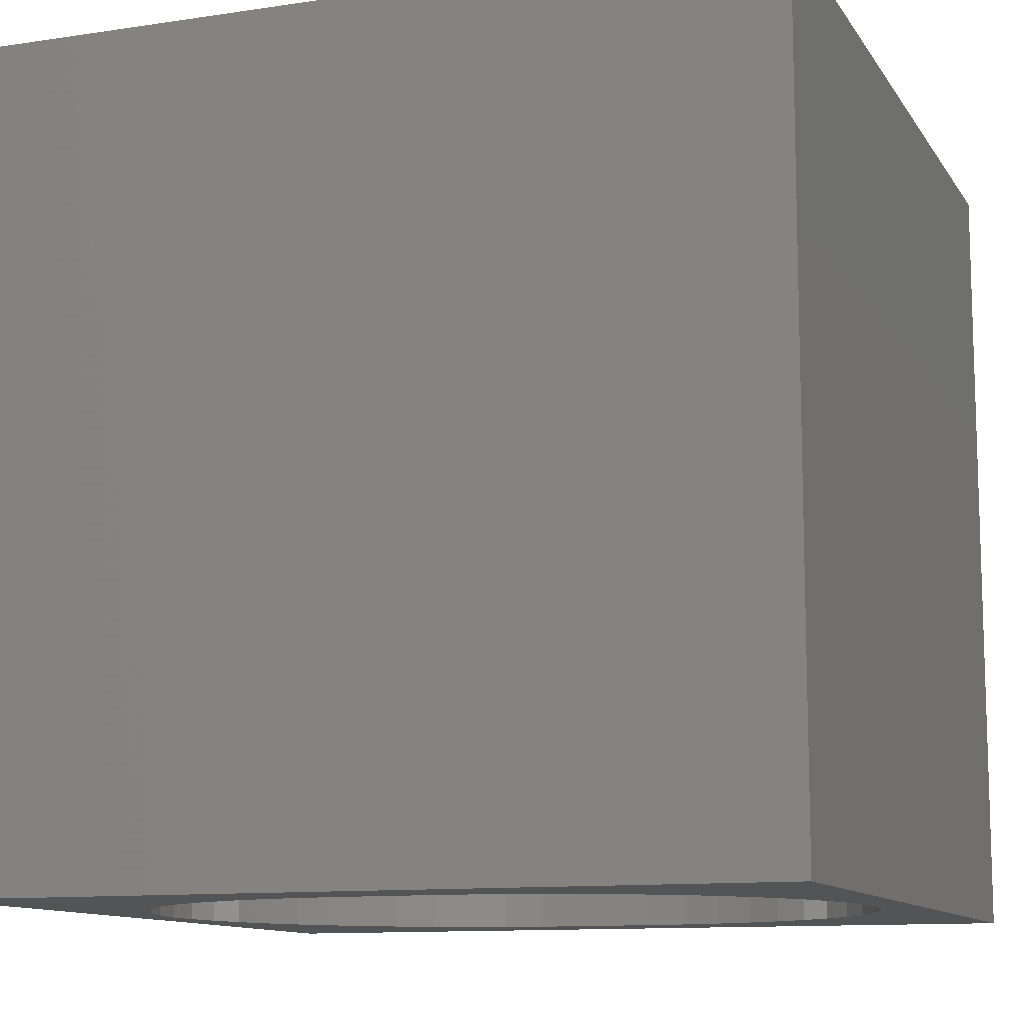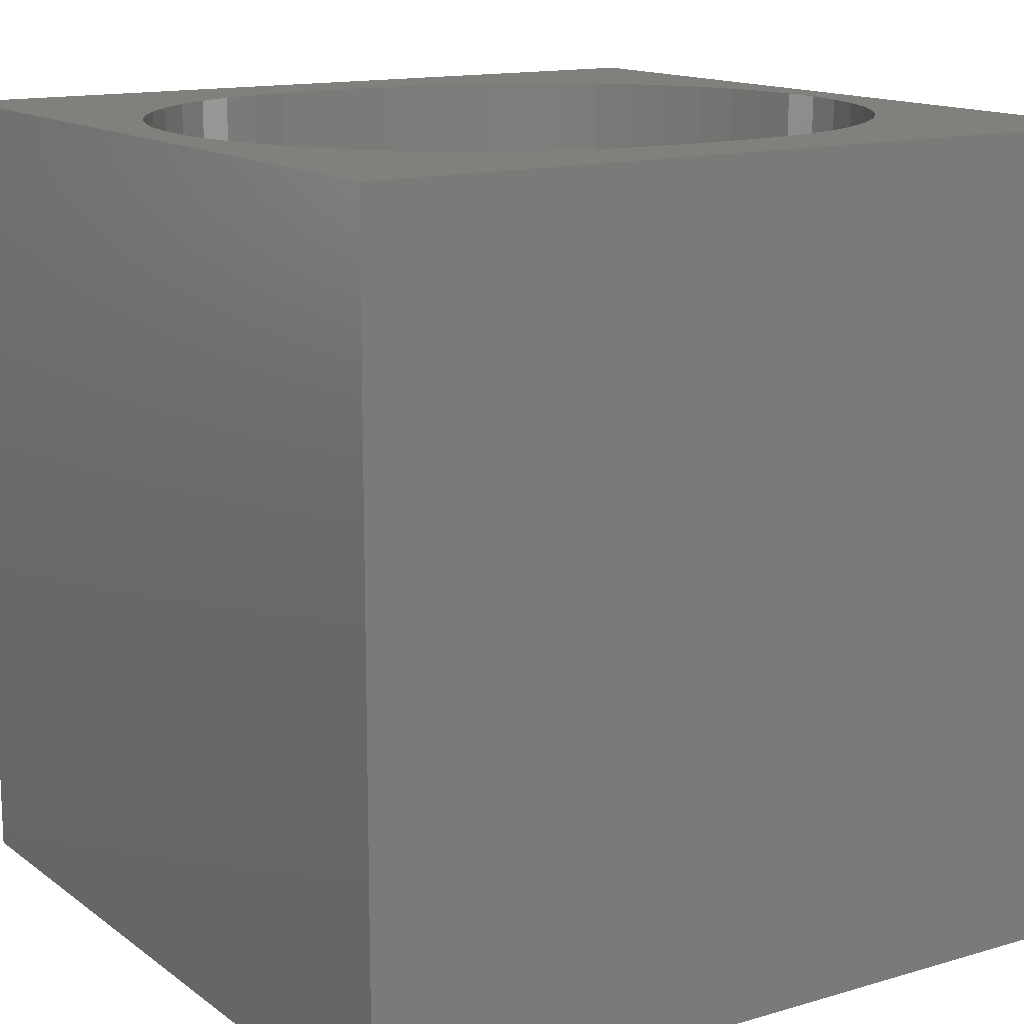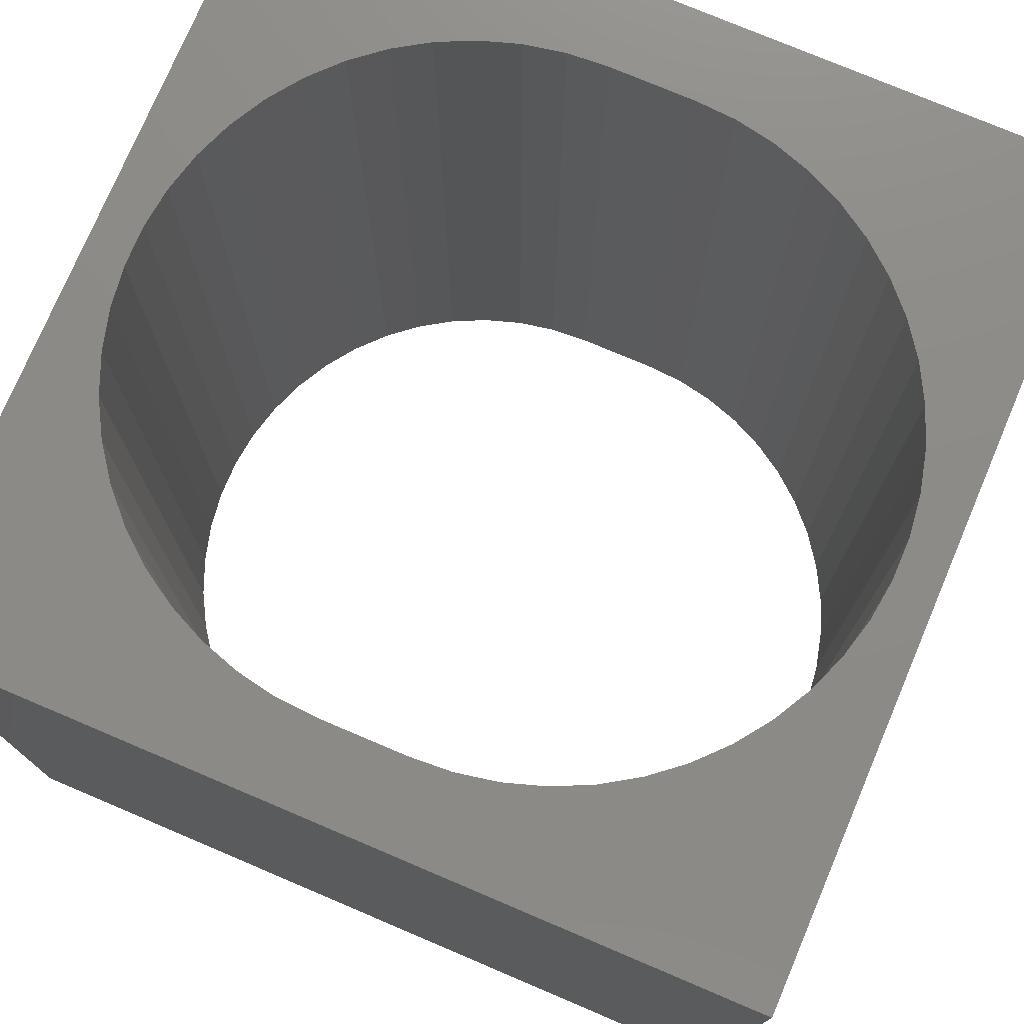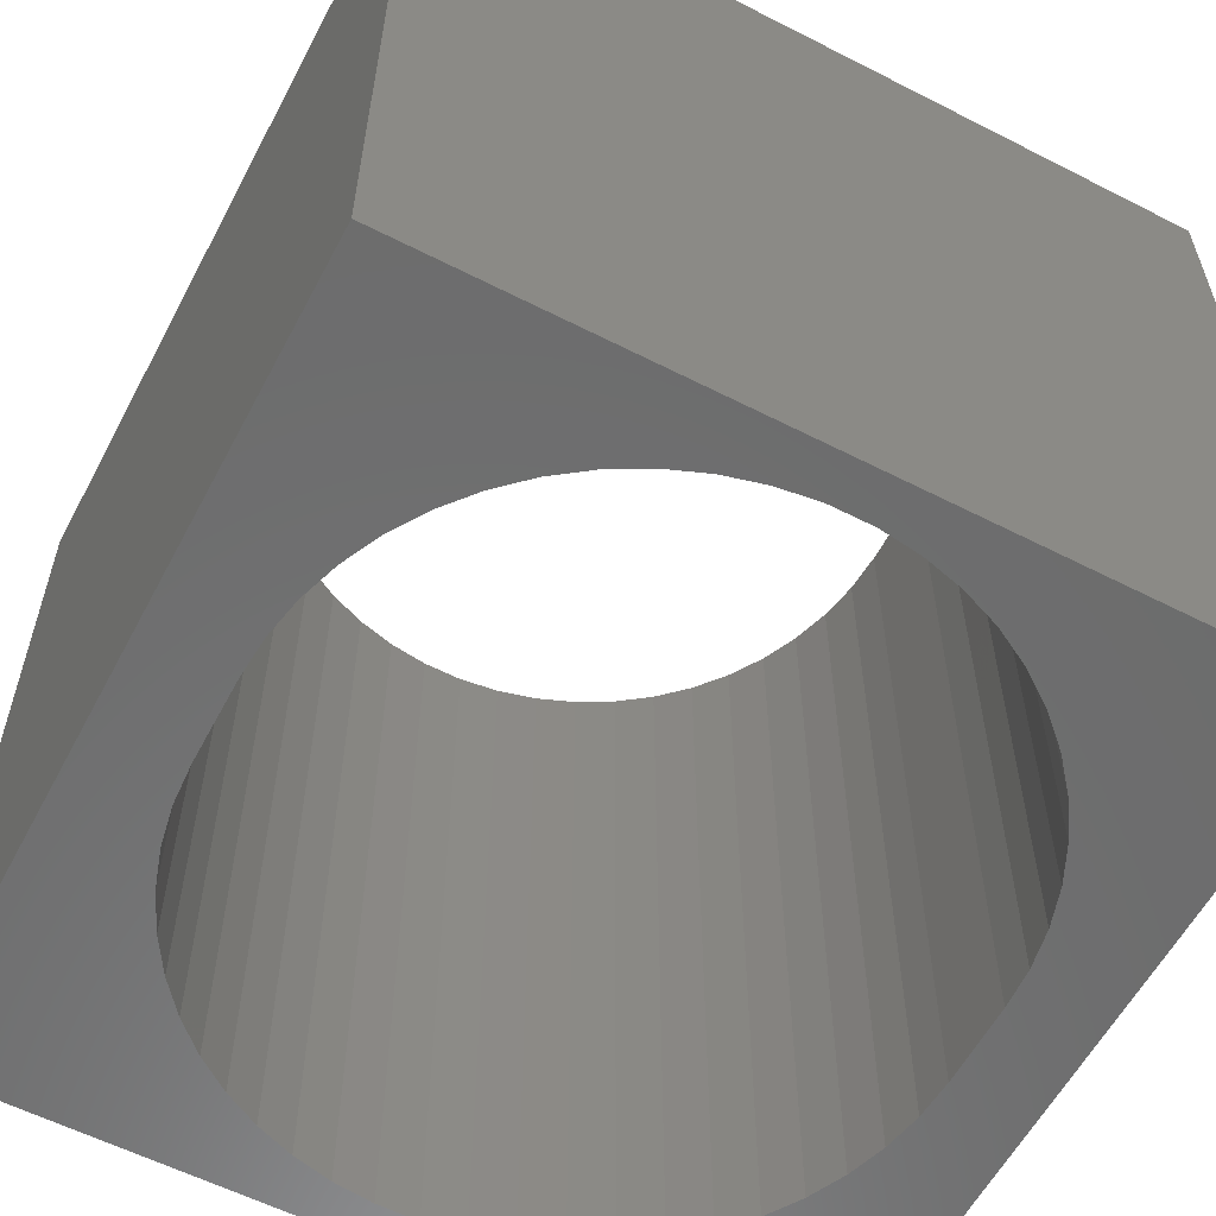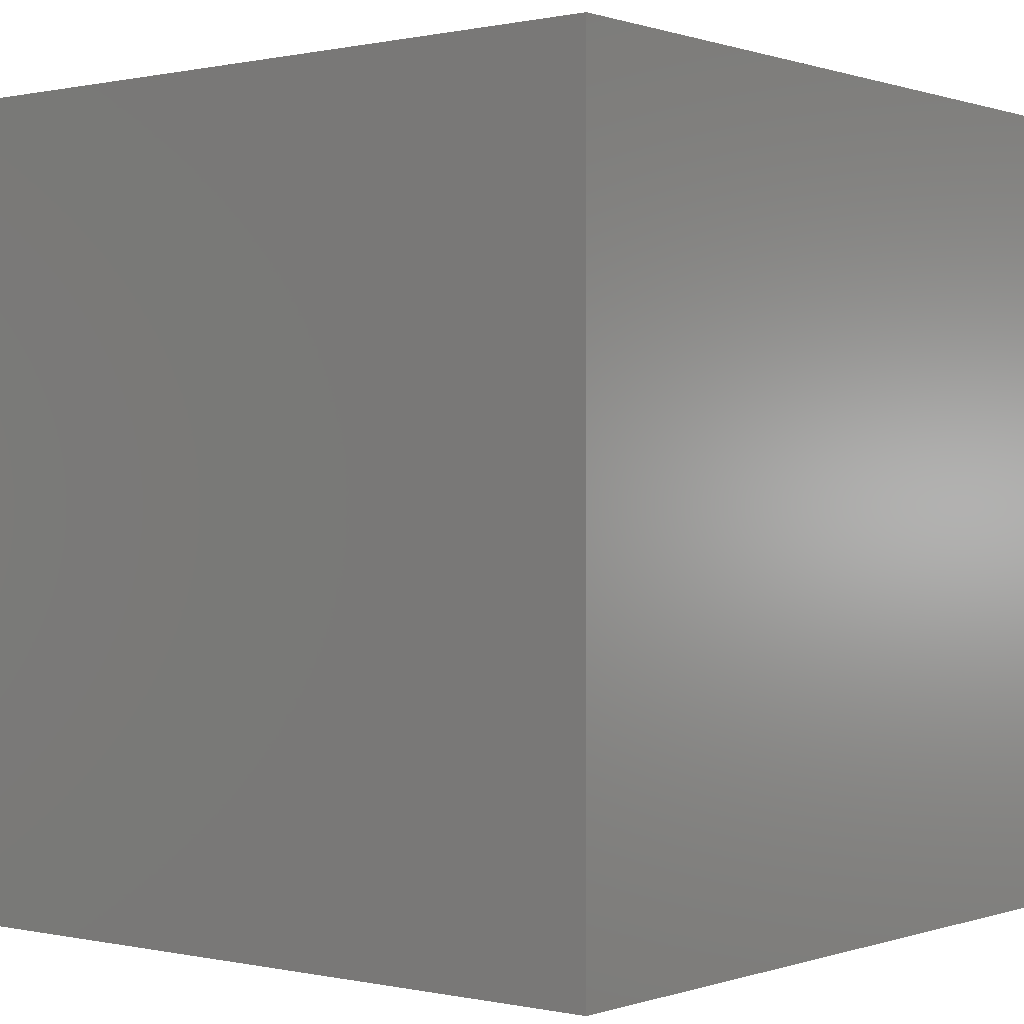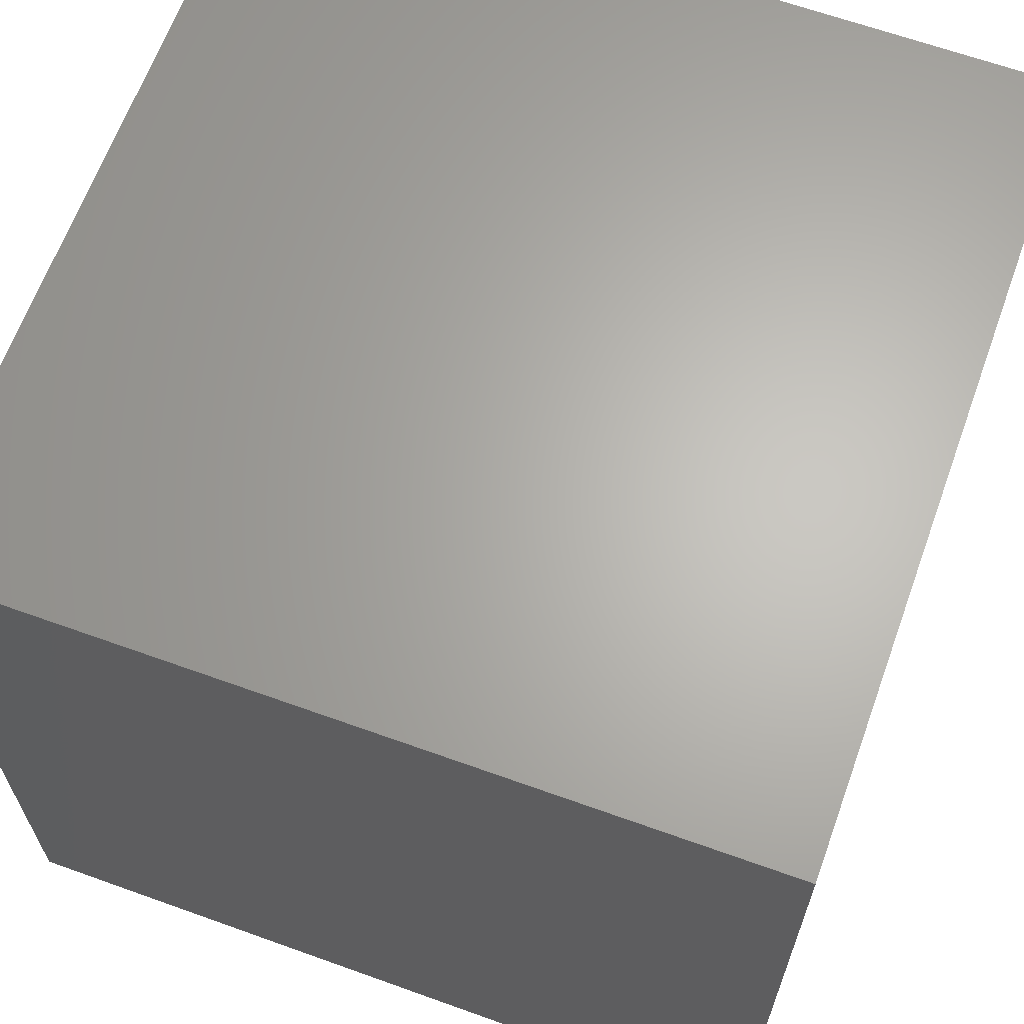
<metadata>
{"format":"stl","ext":"stl","renderer":"f3d","projection":"perspective","resolution":1024,"background":"white","views":[{"elev":-11.3,"azim":20.3,"up":"+Z"},{"elev":14.0,"azim":-33.0,"up":"+Z"},{"elev":76.0,"azim":23.0,"up":"+Z"},{"elev":-58.7,"azim":-117.8,"up":"+Z"},{"elev":0.2,"azim":-141.0,"up":"+Z"},{"elev":64.9,"azim":109.9,"up":"+Y"}]}
</metadata>
<code>
# stl→obj: 112 verts, 224 faces
v 0 10 10
v 0 10 0
v 0 0 10
v 0 0 0
v 8.88 2.861 10
v 8.586 2.456 10
v 10 0 10
v 9.492 4.744 10
v 9.429 4.248 10
v 5.517 8.977 10
v 6.017 8.945 10
v 10 10 10
v 6.508 8.852 10
v 6.983 8.697 10
v 7.436 8.484 10
v 7.858 8.216 10
v 9.305 3.764 10
v 9.121 3.299 10
v 9.492 5.245 10
v 9.429 5.741 10
v 8.243 2.092 10
v 7.858 1.773 10
v 7.436 1.505 10
v 6.983 1.292 10
v 6.508 1.137 10
v 6.017 1.044 10
v 8.243 7.897 10
v 8.586 7.533 10
v 8.88 7.128 10
v 9.121 6.69 10
v 9.305 6.225 10
v 5.517 1.012 10
v 4.484 1.012 10
v 3.984 1.044 10
v 3.493 1.137 10
v 3.018 1.292 10
v 2.565 1.505 10
v 1.415 2.456 10
v 1.121 2.861 10
v 4.484 8.977 10
v 3.984 8.945 10
v 2.143 1.773 10
v 1.758 2.092 10
v 0.8804 3.299 10
v 0.6963 3.764 10
v 0.5719 4.248 10
v 2.565 8.484 10
v 3.018 8.697 10
v 3.493 8.852 10
v 1.415 7.533 10
v 1.758 7.897 10
v 2.143 8.216 10
v 0.5093 4.744 10
v 0.5093 5.245 10
v 0.5719 5.741 10
v 0.6963 6.225 10
v 0.8804 6.69 10
v 1.121 7.128 10
v 10 10 0
v 10 0 0
v 3.984 8.945 0
v 3.493 8.852 0
v 0.5719 4.248 0
v 0.6963 3.764 0
v 1.415 2.456 0
v 1.758 2.092 0
v 3.018 1.292 0
v 3.493 1.137 0
v 4.484 8.977 0
v 5.517 8.977 0
v 0.8804 3.299 0
v 1.121 2.861 0
v 2.143 1.773 0
v 2.565 1.505 0
v 7.436 1.505 0
v 7.858 1.773 0
v 3.018 8.697 0
v 2.565 8.484 0
v 2.143 8.216 0
v 3.984 1.044 0
v 4.484 1.012 0
v 5.517 1.012 0
v 6.017 1.044 0
v 6.508 1.137 0
v 6.983 1.292 0
v 8.243 2.092 0
v 8.586 2.456 0
v 8.88 2.861 0
v 7.436 8.484 0
v 6.983 8.697 0
v 0.6963 6.225 0
v 0.8804 6.69 0
v 1.121 7.128 0
v 0.5719 5.741 0
v 0.5093 5.245 0
v 0.5093 4.744 0
v 6.508 8.852 0
v 6.017 8.945 0
v 1.758 7.897 0
v 1.415 7.533 0
v 9.121 3.299 0
v 9.305 3.764 0
v 9.429 4.248 0
v 9.305 6.225 0
v 9.121 6.69 0
v 8.88 7.128 0
v 8.586 7.533 0
v 8.243 7.897 0
v 7.858 8.216 0
v 9.492 4.744 0
v 9.492 5.245 0
v 9.429 5.741 0
f 1 2 3
f 3 2 4
f 5 6 7
f 8 9 7
f 10 11 12
f 12 11 13
f 13 14 12
f 12 14 15
f 12 15 16
f 9 17 7
f 7 17 18
f 7 18 5
f 8 7 19
f 19 7 12
f 19 12 20
f 6 21 7
f 7 21 22
f 7 22 23
f 23 24 7
f 7 24 25
f 7 25 26
f 16 27 12
f 12 27 28
f 12 28 29
f 29 30 12
f 12 30 31
f 12 31 20
f 26 32 7
f 7 32 33
f 7 33 3
f 3 33 34
f 34 35 3
f 3 35 36
f 3 36 37
f 3 38 39
f 10 12 40
f 40 12 1
f 40 1 41
f 37 42 3
f 3 42 43
f 3 43 38
f 39 44 3
f 3 44 45
f 3 45 46
f 47 48 1
f 1 48 49
f 1 49 41
f 50 51 1
f 1 51 52
f 1 52 47
f 46 53 3
f 3 53 54
f 3 54 1
f 1 54 55
f 1 55 56
f 56 57 1
f 1 57 58
f 1 58 50
f 59 12 60
f 60 12 7
f 2 61 62
f 63 64 4
f 4 65 66
f 4 67 68
f 61 2 69
f 69 2 59
f 69 59 70
f 64 71 4
f 4 71 72
f 4 72 65
f 66 73 4
f 4 73 74
f 4 74 67
f 60 75 76
f 62 77 2
f 2 77 78
f 2 78 79
f 68 80 4
f 4 80 81
f 4 81 60
f 60 81 82
f 60 82 83
f 83 84 60
f 60 84 85
f 60 85 75
f 76 86 60
f 60 86 87
f 60 87 88
f 59 89 90
f 91 2 92
f 92 2 93
f 91 94 2
f 2 94 95
f 2 95 4
f 4 95 96
f 4 96 63
f 90 97 59
f 59 97 98
f 59 98 70
f 79 99 2
f 2 99 100
f 2 100 93
f 88 101 60
f 60 101 102
f 60 102 103
f 104 105 59
f 59 105 106
f 59 106 107
f 107 108 59
f 59 108 109
f 59 109 89
f 103 110 60
f 60 110 111
f 60 111 59
f 59 111 112
f 59 112 104
f 12 59 1
f 1 59 2
f 60 7 4
f 4 7 3
f 69 40 41
f 69 41 61
f 61 41 49
f 61 49 62
f 62 49 48
f 62 48 77
f 77 48 47
f 77 47 78
f 78 47 52
f 78 52 79
f 79 52 51
f 79 51 99
f 99 51 50
f 99 50 100
f 100 50 58
f 100 58 93
f 93 58 57
f 93 57 92
f 92 57 56
f 92 56 91
f 91 56 55
f 91 55 94
f 94 55 54
f 94 54 95
f 95 54 53
f 95 53 96
f 96 53 46
f 96 46 63
f 63 46 45
f 63 45 64
f 64 45 44
f 64 44 71
f 71 44 39
f 71 39 72
f 72 39 38
f 72 38 65
f 65 38 43
f 65 43 66
f 66 43 42
f 66 42 73
f 73 42 37
f 73 37 74
f 74 37 36
f 74 36 67
f 67 36 35
f 67 35 68
f 68 35 34
f 68 34 80
f 80 34 33
f 80 33 81
f 69 70 40
f 40 70 10
f 82 32 26
f 82 26 83
f 83 26 25
f 83 25 84
f 84 25 24
f 84 24 85
f 85 24 23
f 85 23 75
f 75 23 22
f 75 22 76
f 76 22 21
f 76 21 86
f 86 21 6
f 86 6 87
f 87 6 5
f 87 5 88
f 88 5 18
f 88 18 101
f 101 18 17
f 101 17 102
f 102 17 9
f 102 9 103
f 103 9 8
f 103 8 110
f 110 8 19
f 110 19 111
f 111 19 20
f 111 20 112
f 112 20 31
f 112 31 104
f 104 31 30
f 104 30 105
f 105 30 29
f 105 29 106
f 106 29 28
f 106 28 107
f 107 28 27
f 107 27 108
f 108 27 16
f 108 16 109
f 109 16 15
f 109 15 89
f 89 15 14
f 89 14 90
f 90 14 13
f 90 13 97
f 97 13 11
f 97 11 98
f 98 11 10
f 98 10 70
f 82 81 32
f 32 81 33

</code>
